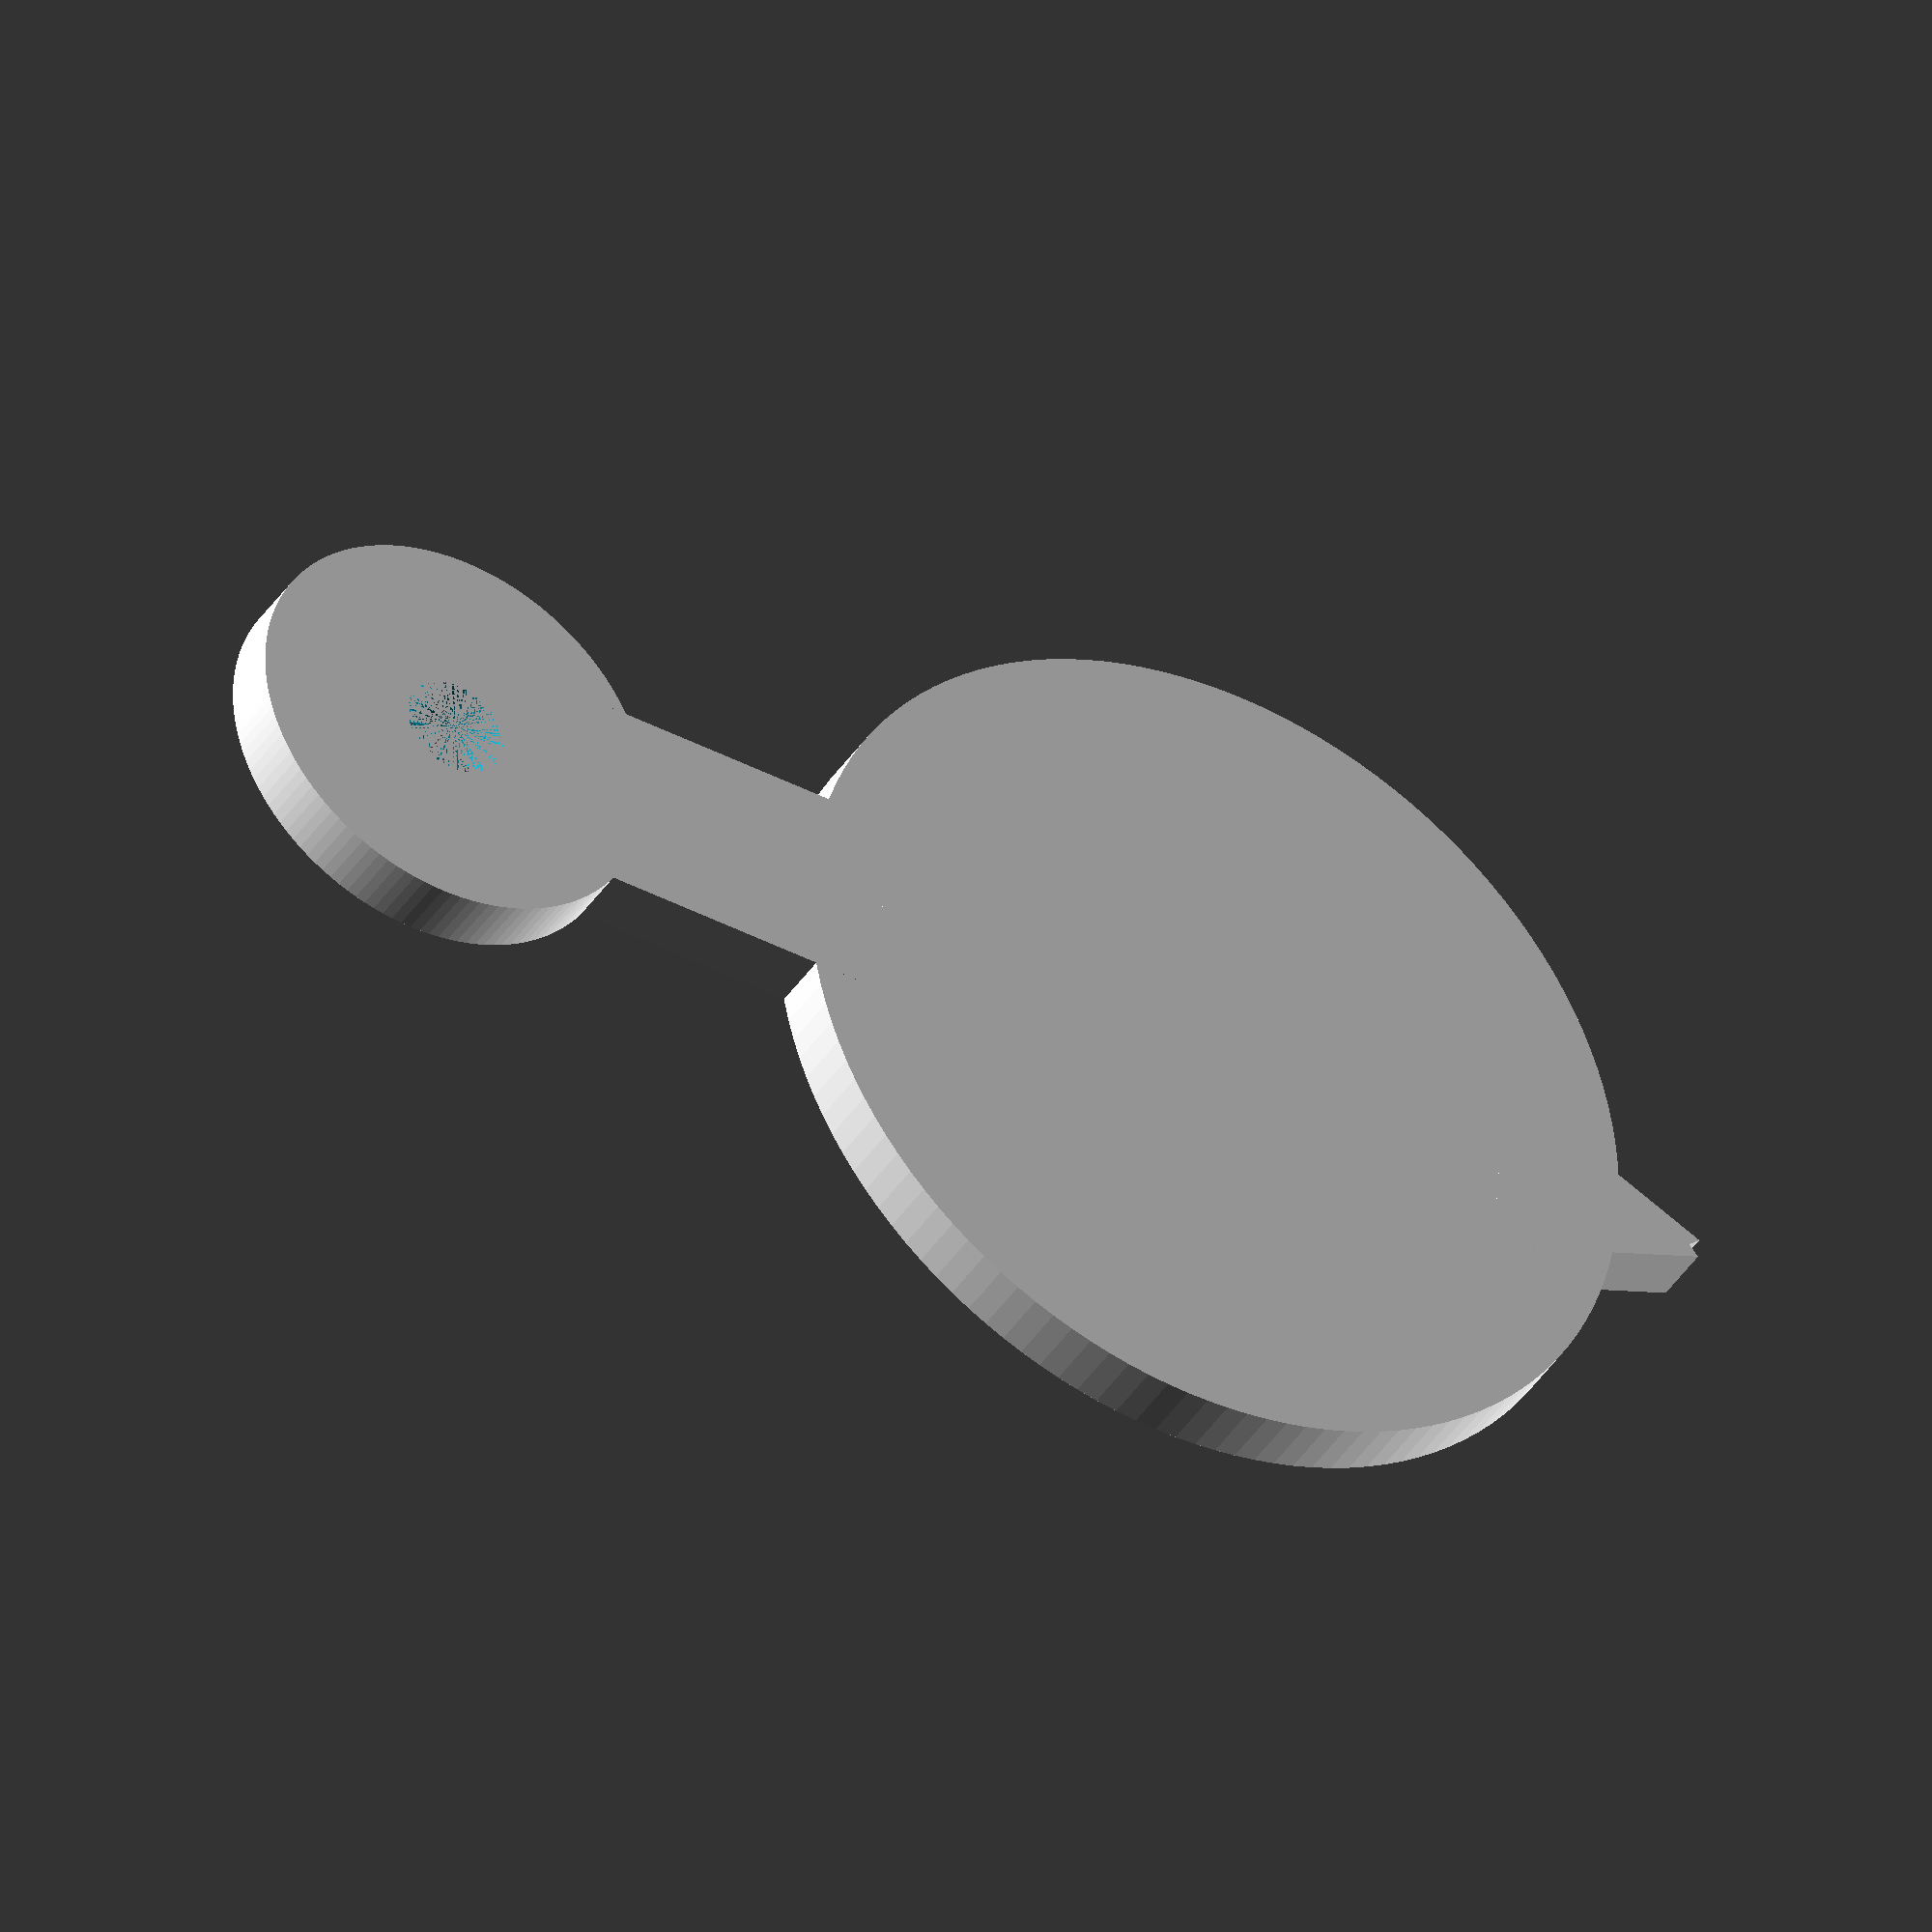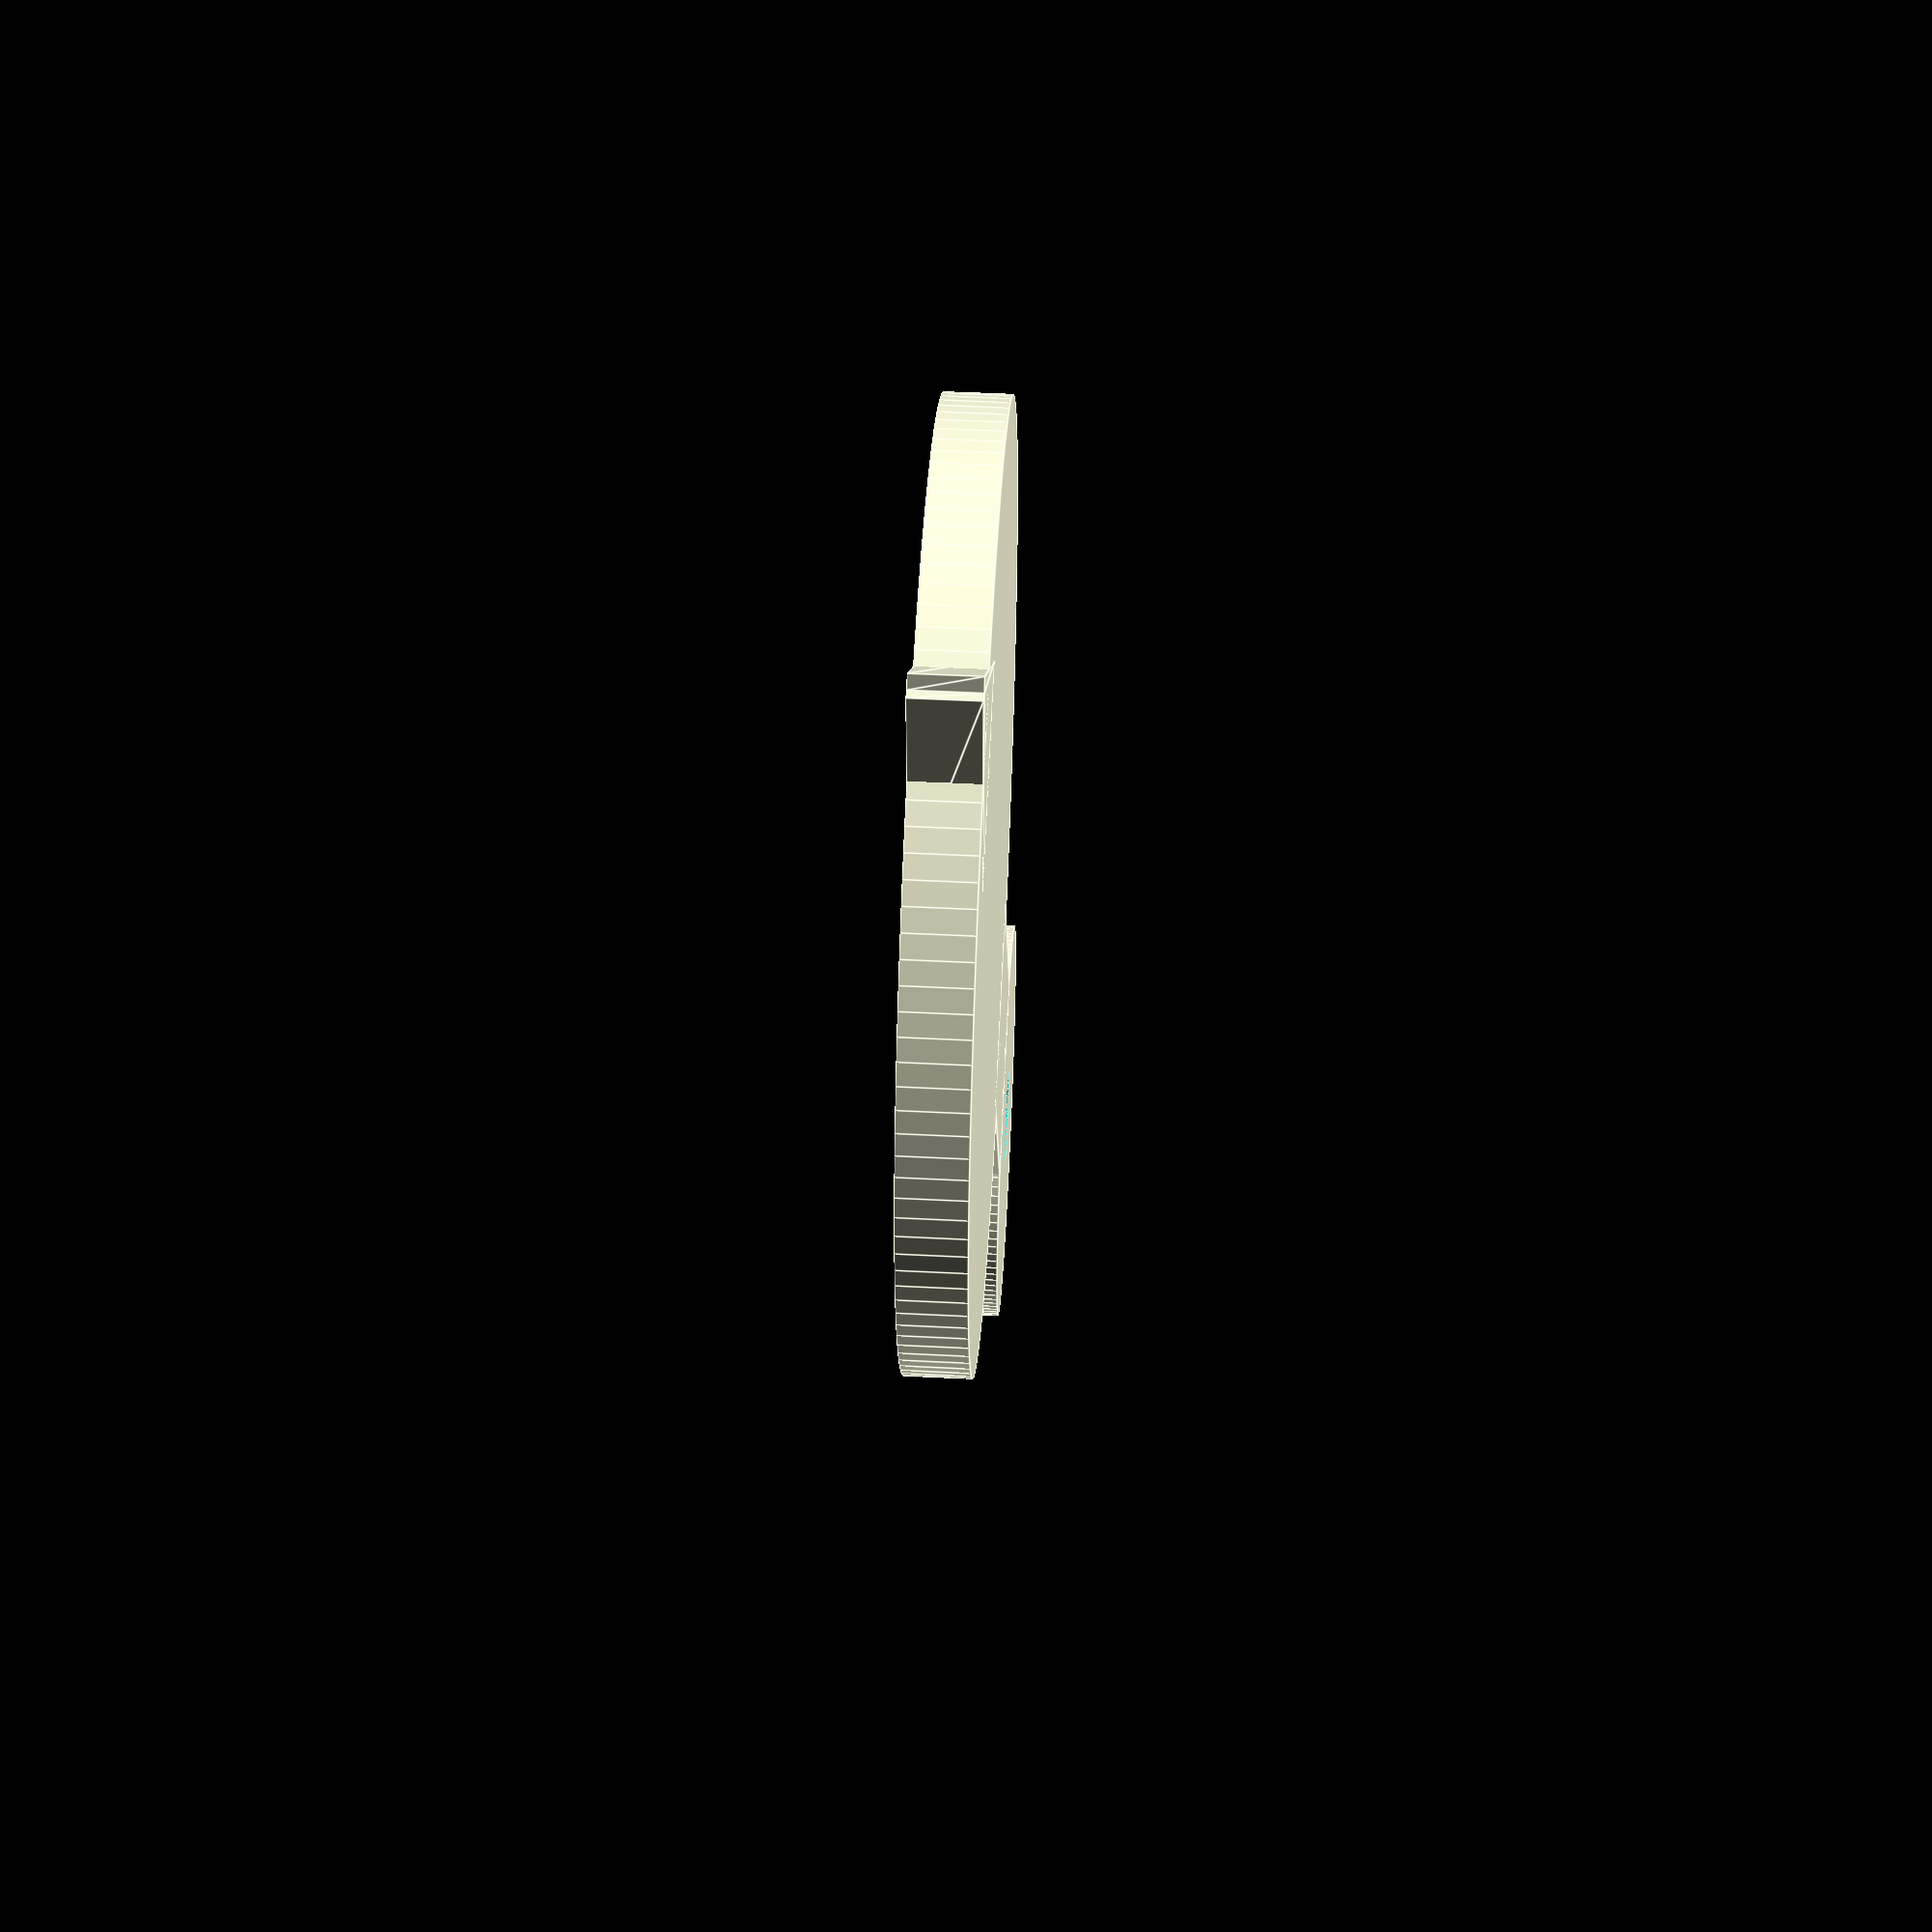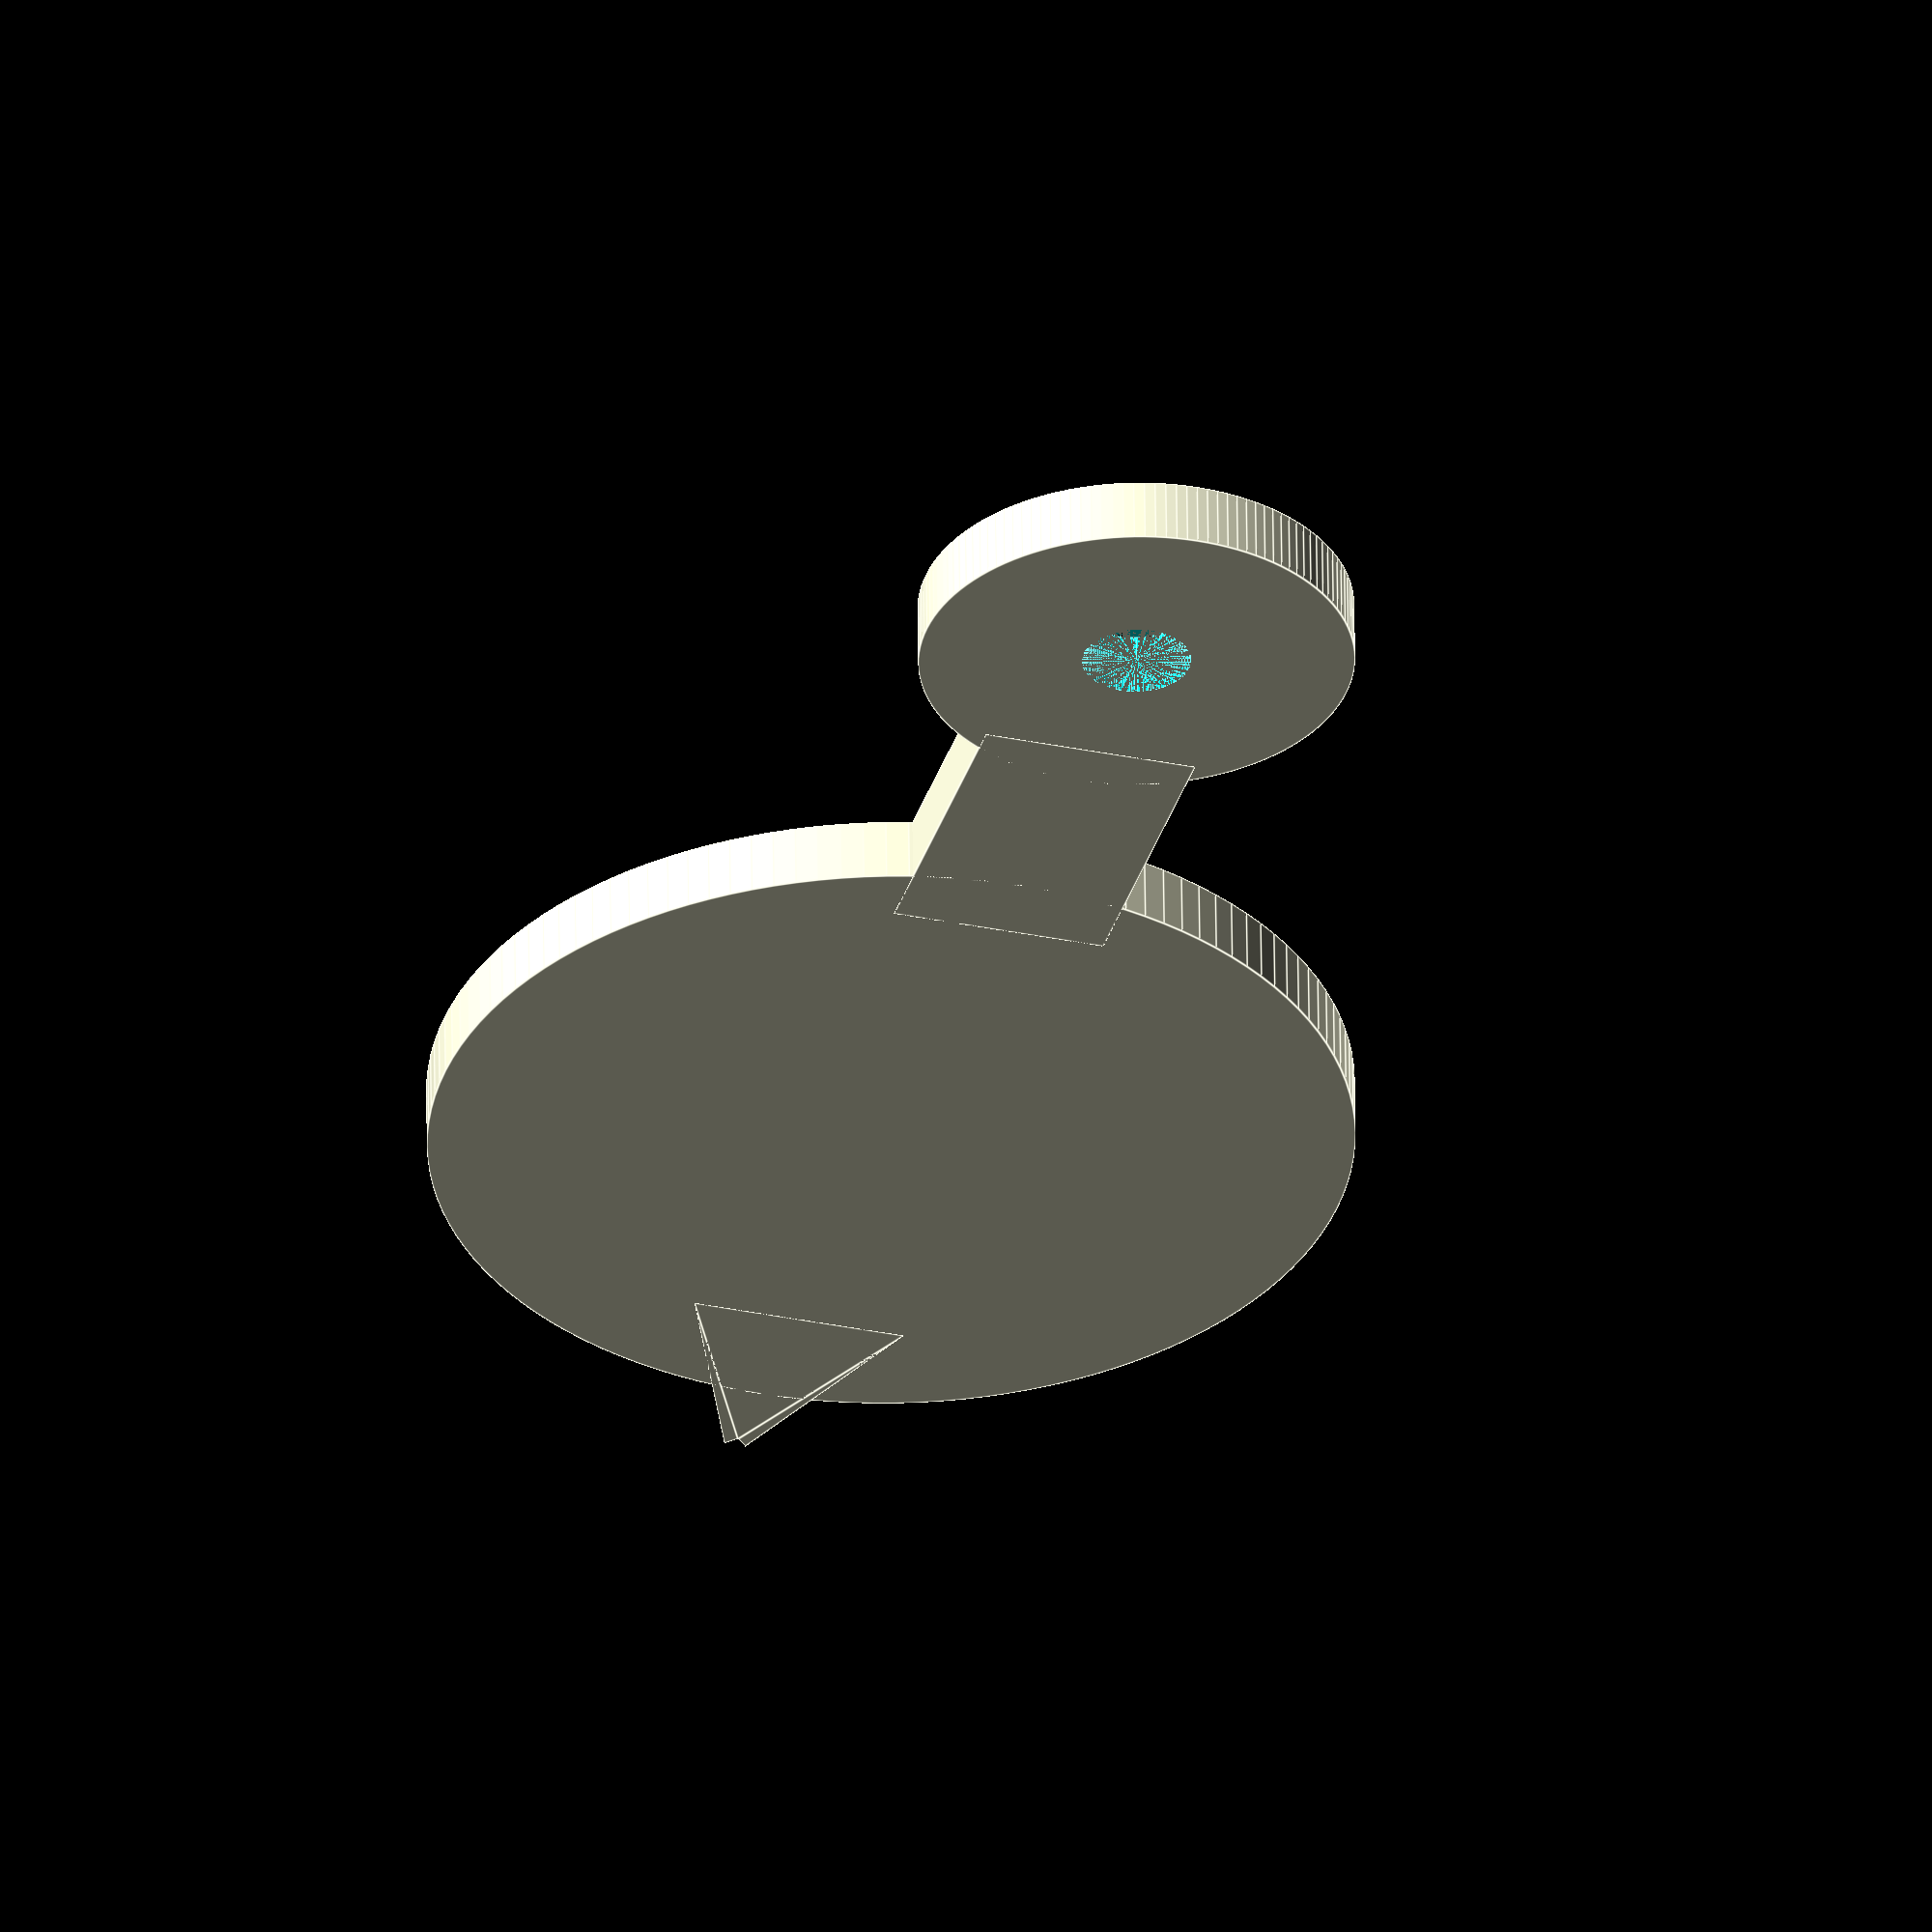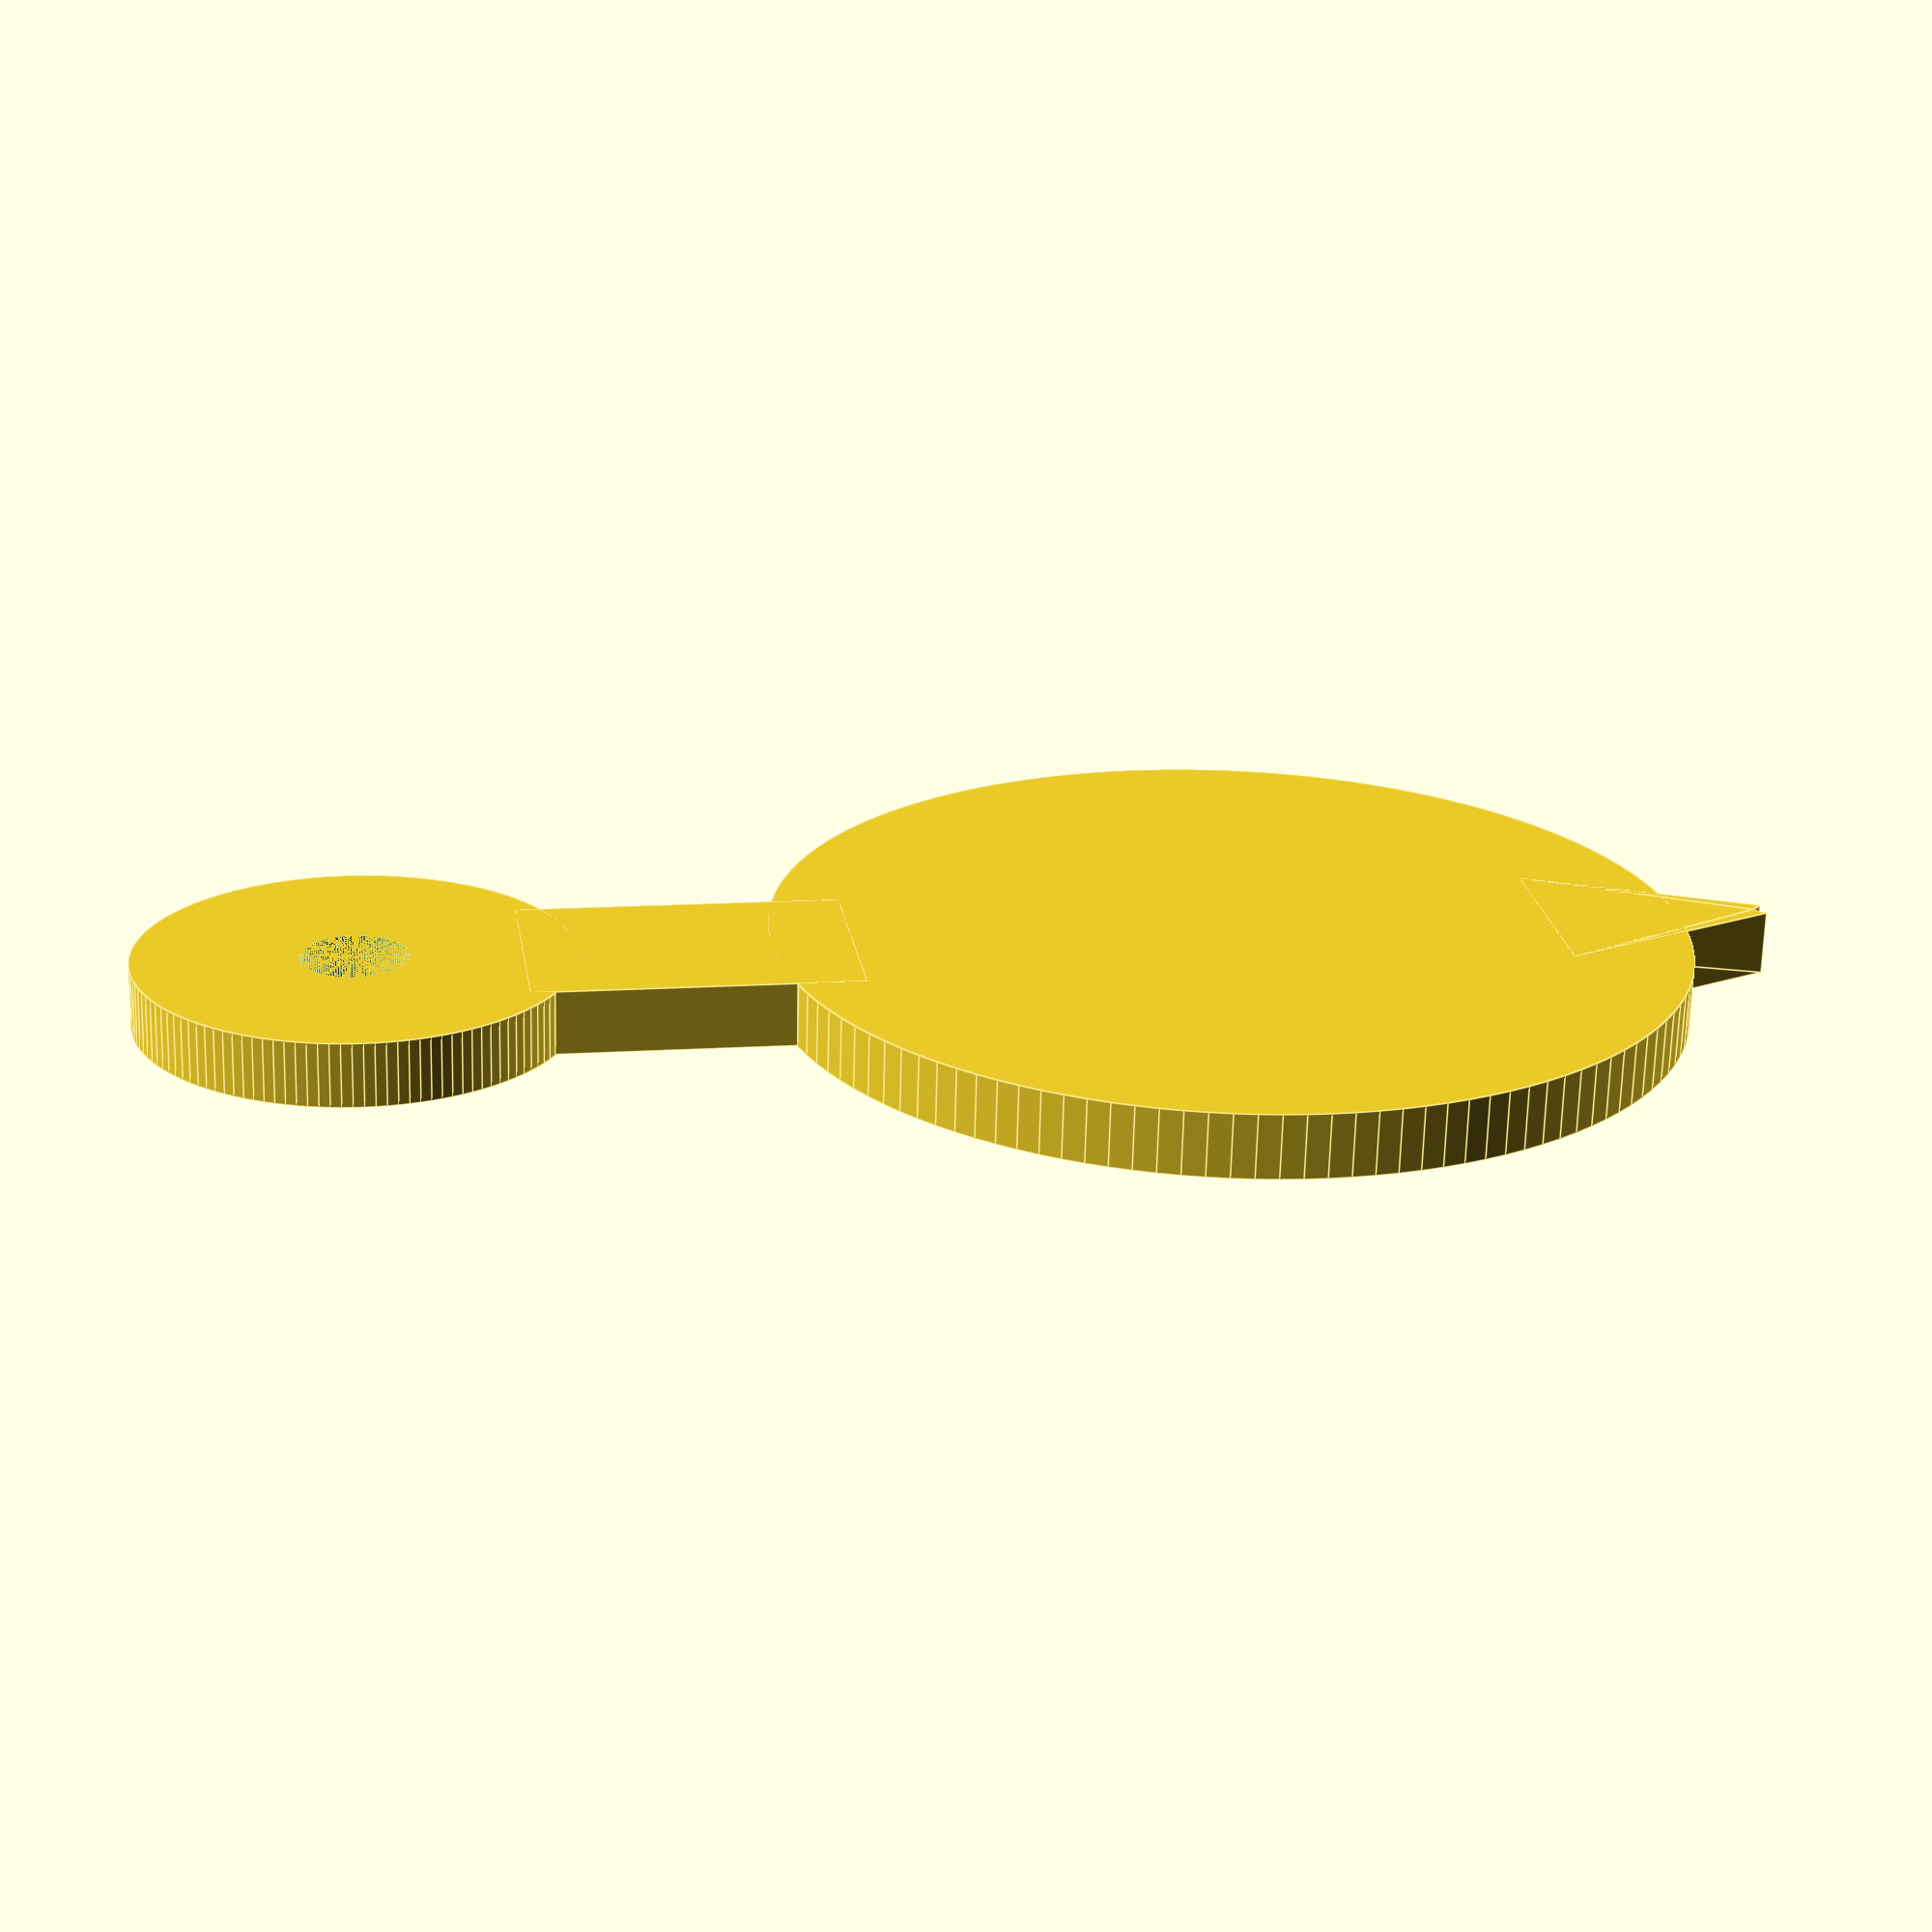
<openscad>
$fn = 128;

inchesToMm = 25.40;

height = 0.3;

boltDiam = 0.5;
innerDiam = 2;

tubeDiam = 4.25;

scale([inchesToMm,inchesToMm,inchesToMm]) union() {
    difference() {
        cylinder(h=height, d=innerDiam);
        cylinder(h=height, d=boltDiam);
    }

    translate([0,4,0]) cylinder(h=height, d=tubeDiam);
    translate([-0.5,0.75,0]) cube(size=[1,1.5,height]);

    translate([0,6.5,0])
    linear_extrude(height = height)
    polygon(
        points = [
            [ -0.05, 0.05 ],
            [    0,   0 ],
            [  0.05, 0.05 ],
            [  0.5, -1  ],
            [ -0.5, -1  ],
        ]
    );
}


</openscad>
<views>
elev=39.6 azim=266.2 roll=150.5 proj=o view=solid
elev=309.5 azim=336.9 roll=273.1 proj=p view=edges
elev=304.6 azim=163.7 roll=179.3 proj=o view=edges
elev=67.8 azim=81.2 roll=358.5 proj=p view=edges
</views>
